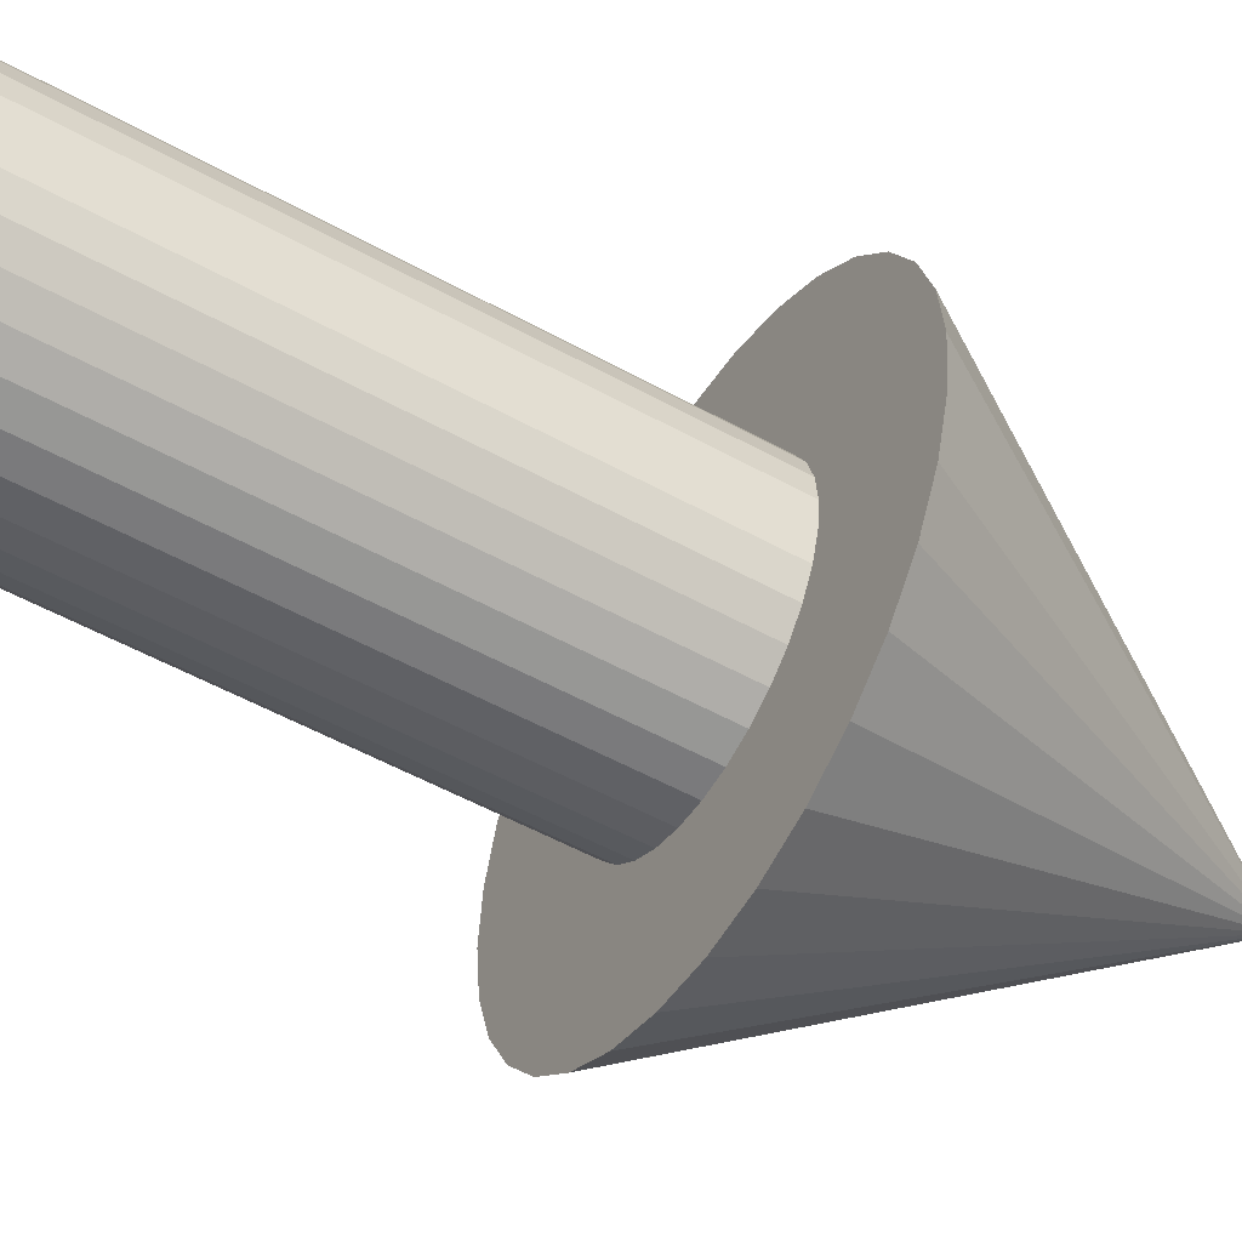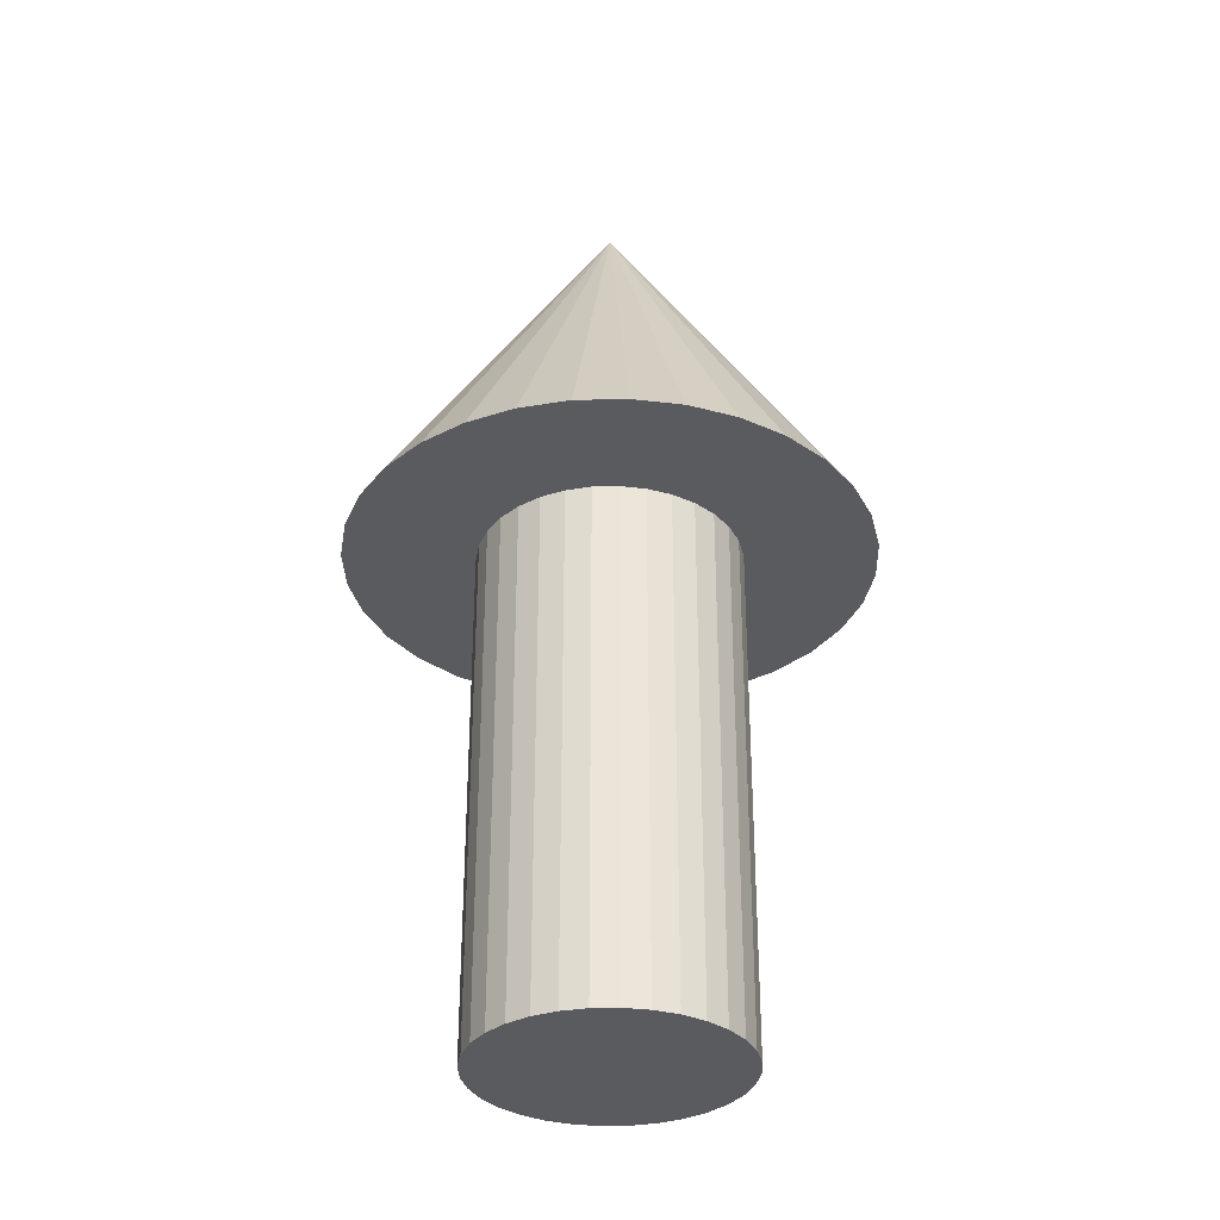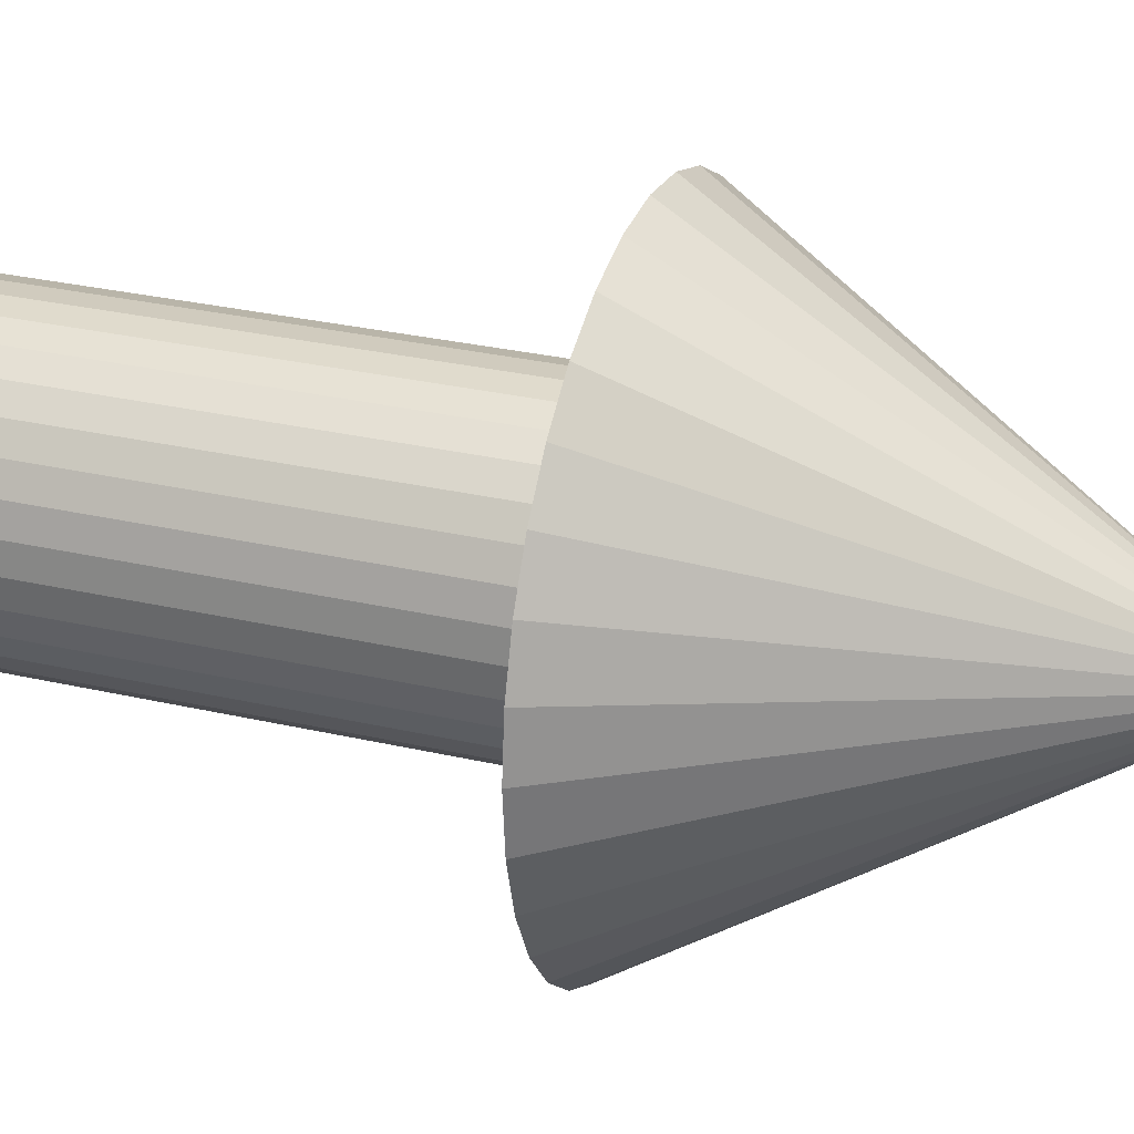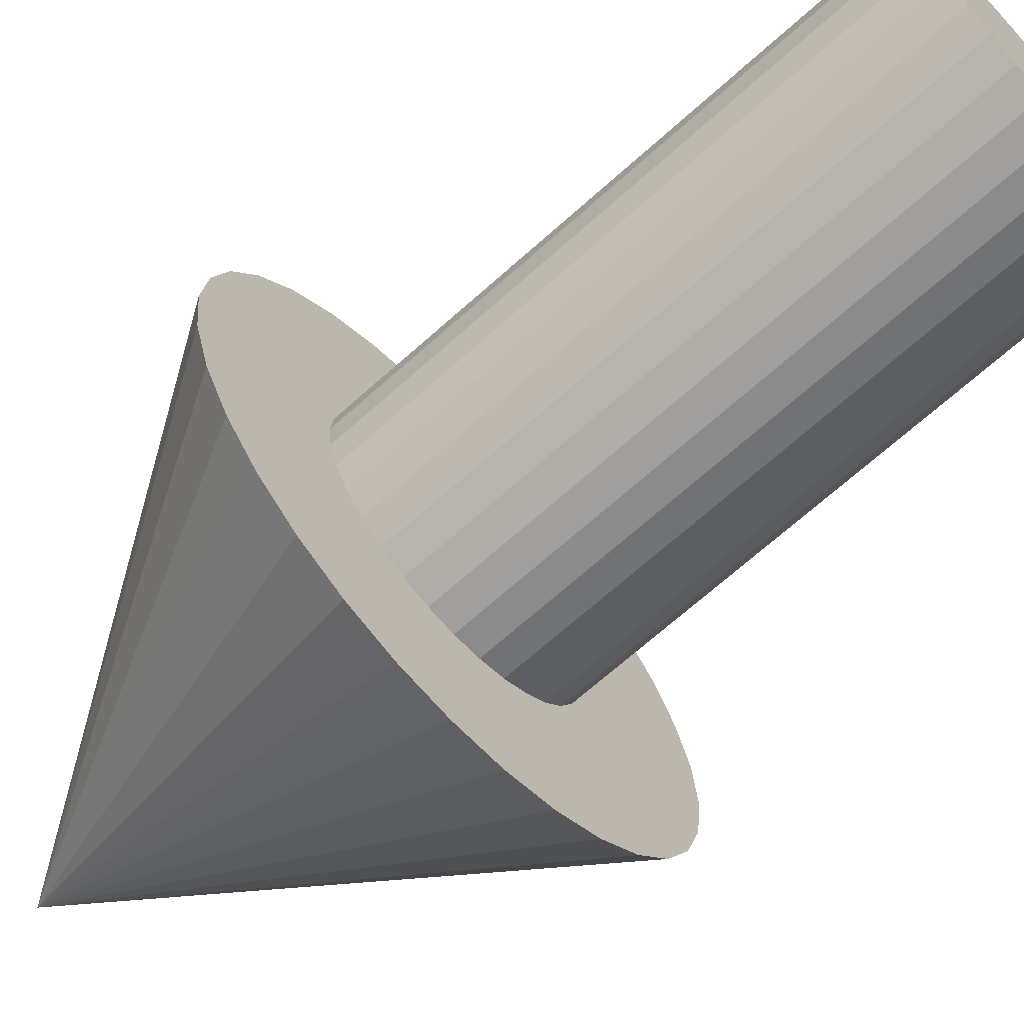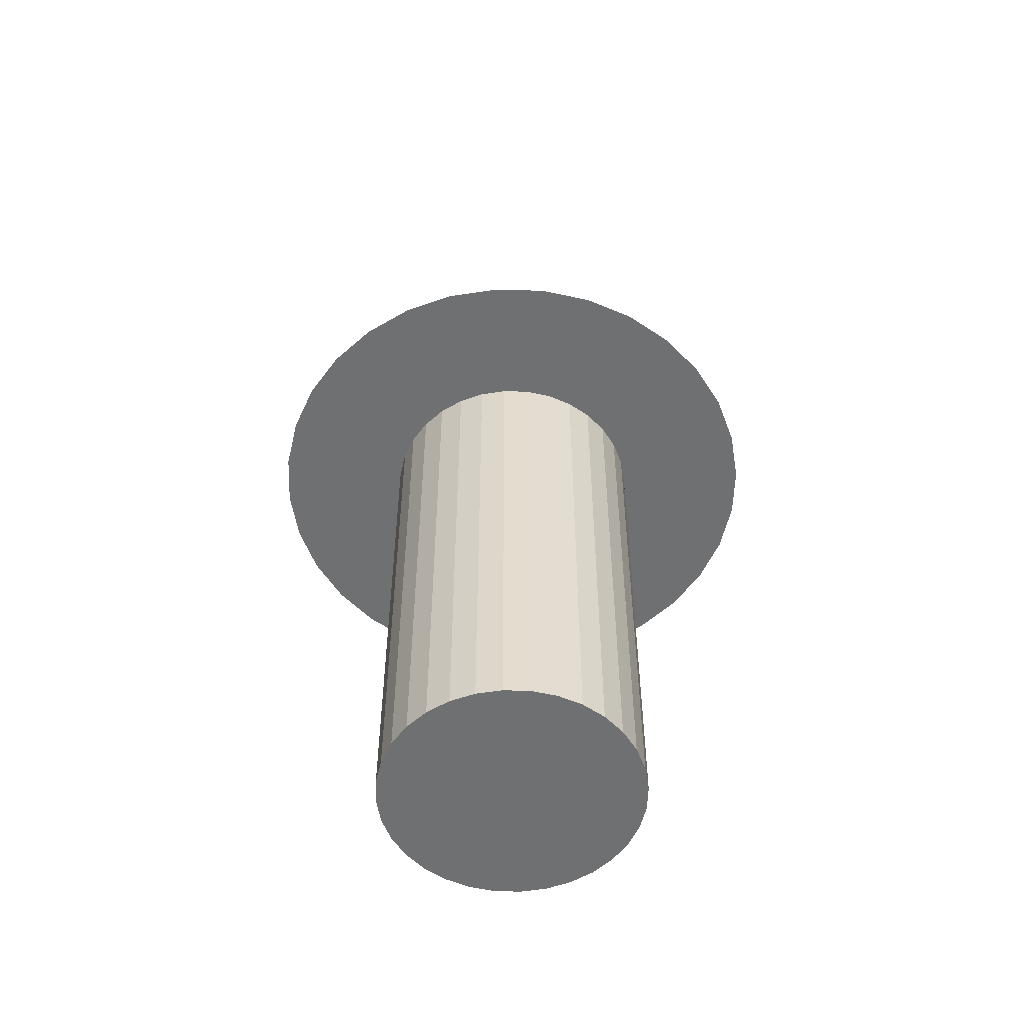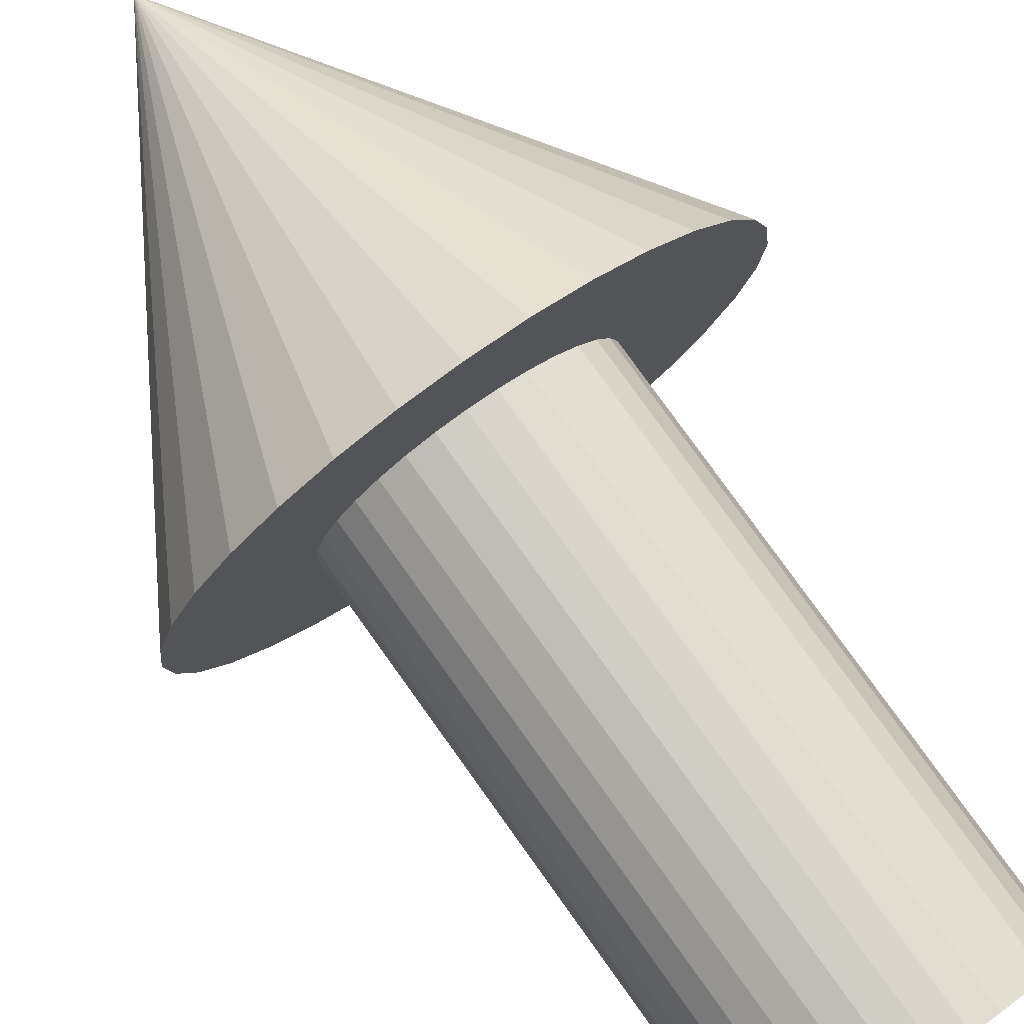
<metadata>
{"format":"obj","ext":"obj","renderer":"f3d","projection":"perspective","resolution":1024,"background":"white","views":[{"elev":-53.1,"azim":-120.7,"up":"+Y"},{"elev":-33.2,"azim":63.7,"up":"+Z"},{"elev":28.6,"azim":-70.7,"up":"+Y"},{"elev":-67.8,"azim":132.0,"up":"+Y"},{"elev":-54.9,"azim":37.5,"up":"+Z"},{"elev":78.4,"azim":144.4,"up":"+Y"}]}
</metadata>
<code>
o Cylinder_Cylinder.001
v -0.1389 0 -1
v -0.1389 -0 -0.4444
v -0.1362 0.0271 -0.4444
v -0.1362 0.0271 -1
v -0.1283 0.05315 -0.4444
v -0.1283 0.05315 -1
v -0.1155 0.07716 -0.4444
v -0.1155 0.07716 -1
v -0.09821 0.09821 -0.4444
v -0.09821 0.09821 -1
v -0.07716 0.1155 -0.4444
v -0.07716 0.1155 -1
v -0.05315 0.1283 -0.4444
v -0.05315 0.1283 -1
v -0.0271 0.1362 -0.4444
v -0.0271 0.1362 -1
v 0 0.1389 -0.4444
v 0 0.1389 -1
v 0.0271 0.1362 -0.4444
v 0.0271 0.1362 -1
v 0.05315 0.1283 -0.4444
v 0.05315 0.1283 -1
v 0.07716 0.1155 -0.4444
v 0.07716 0.1155 -1
v 0.09821 0.09821 -0.4444
v 0.09821 0.09821 -1
v 0.1155 0.07716 -0.4444
v 0.1155 0.07716 -1
v 0.1283 0.05315 -0.4444
v 0.1283 0.05315 -1
v 0.1362 0.0271 -0.4444
v 0.1362 0.0271 -1
v 0.1389 -0 -0.4444
v 0.1389 0 -1
v 0.1362 -0.0271 -0.4444
v 0.1362 -0.0271 -1
v 0.1283 -0.05315 -0.4444
v 0.1283 -0.05315 -1
v 0.1155 -0.07716 -0.4444
v 0.1155 -0.07716 -1
v 0.09821 -0.09821 -0.4444
v 0.09821 -0.09821 -1
v 0.07716 -0.1155 -0.4444
v 0.07716 -0.1155 -1
v 0.05315 -0.1283 -0.4444
v 0.05315 -0.1283 -1
v 0.0271 -0.1362 -0.4444
v 0.0271 -0.1362 -1
v 0 -0.1389 -0.4444
v 0 -0.1389 -1
v -0.0271 -0.1362 -0.4444
v -0.0271 -0.1362 -1
v -0.05315 -0.1283 -0.4444
v -0.05315 -0.1283 -1
v -0.07716 -0.1155 -0.4444
v -0.07716 -0.1155 -1
v -0.09821 -0.09821 -0.4444
v -0.09821 -0.09821 -1
v -0.1155 -0.07716 -0.4444
v -0.1155 -0.07716 -1
v -0.1283 -0.05315 -0.4444
v -0.1283 -0.05315 -1
v -0.1362 -0.0271 -0.4444
v -0.1362 -0.0271 -1
v 0 0 -1
v -0.2778 -0 -0.4444
v 0 -0 0
v -0.2724 0.05419 -0.4444
v -0.2566 0.1063 -0.4444
v -0.231 0.1543 -0.4444
v -0.1964 0.1964 -0.4444
v -0.1543 0.231 -0.4444
v -0.1063 0.2566 -0.4444
v -0.05419 0.2724 -0.4444
v 0 0.2778 -0.4444
v 0.05419 0.2724 -0.4444
v 0.1063 0.2566 -0.4444
v 0.1543 0.231 -0.4444
v 0.1964 0.1964 -0.4444
v 0.231 0.1543 -0.4444
v 0.2566 0.1063 -0.4444
v 0.2724 0.05419 -0.4444
v 0.2778 -0 -0.4444
v 0.2724 -0.05419 -0.4444
v 0.2566 -0.1063 -0.4444
v 0.231 -0.1543 -0.4444
v 0.1964 -0.1964 -0.4444
v 0.1543 -0.231 -0.4444
v 0.1063 -0.2566 -0.4444
v 0.05419 -0.2724 -0.4444
v 0 -0.2778 -0.4444
v -0.05419 -0.2724 -0.4444
v -0.1063 -0.2566 -0.4444
v -0.1543 -0.231 -0.4444
v -0.1964 -0.1964 -0.4444
v -0.231 -0.1543 -0.4444
v -0.2566 -0.1063 -0.4444
v -0.2724 -0.05419 -0.4444
f 1 2 3 4
f 4 3 5 6
f 6 5 7 8
f 8 7 9 10
f 10 9 11 12
f 12 11 13 14
f 14 13 15 16
f 16 15 17 18
f 18 17 19 20
f 20 19 21 22
f 22 21 23 24
f 24 23 25 26
f 26 25 27 28
f 28 27 29 30
f 30 29 31 32
f 32 31 33 34
f 34 33 35 36
f 36 35 37 38
f 38 37 39 40
f 40 39 41 42
f 42 41 43 44
f 44 43 45 46
f 46 45 47 48
f 48 47 49 50
f 50 49 51 52
f 52 51 53 54
f 54 53 55 56
f 56 55 57 58
f 58 57 59 60
f 60 59 61 62
f 3 2 63 61 59 57 55 53 51 49 47 45 43 41 39 37 35 33 31 29 27 25 23 21 19 17 15 13 11 9 7 5
f 62 61 63 64
f 64 63 2 1
f 56 65 24 26 28 30 32 34 36 38 40 42 44 46 48 50 52 54
f 66 67 68
f 68 67 69
f 69 67 70
f 70 67 71
f 71 67 72
f 72 67 73
f 73 67 74
f 74 67 75
f 75 67 76
f 76 67 77
f 77 67 78
f 78 67 79
f 79 67 80
f 80 67 81
f 81 67 82
f 82 67 83
f 83 67 84
f 84 67 85
f 85 67 86
f 86 67 87
f 87 67 88
f 88 67 89
f 89 67 90
f 90 67 91
f 91 67 92
f 92 67 93
f 93 67 94
f 94 67 95
f 95 67 96
f 96 67 97
f 97 67 98
f 98 67 66
f 66 68 69 70 71 72 73 74 75 76 77 78 79 80 81 82 83 84 85 86 87 88 89 90 91 92 93 94 95 96 97 98
f 1 4 6 8 10 12 14 16 18 20 22 24 65 56 58 60 62 64

</code>
